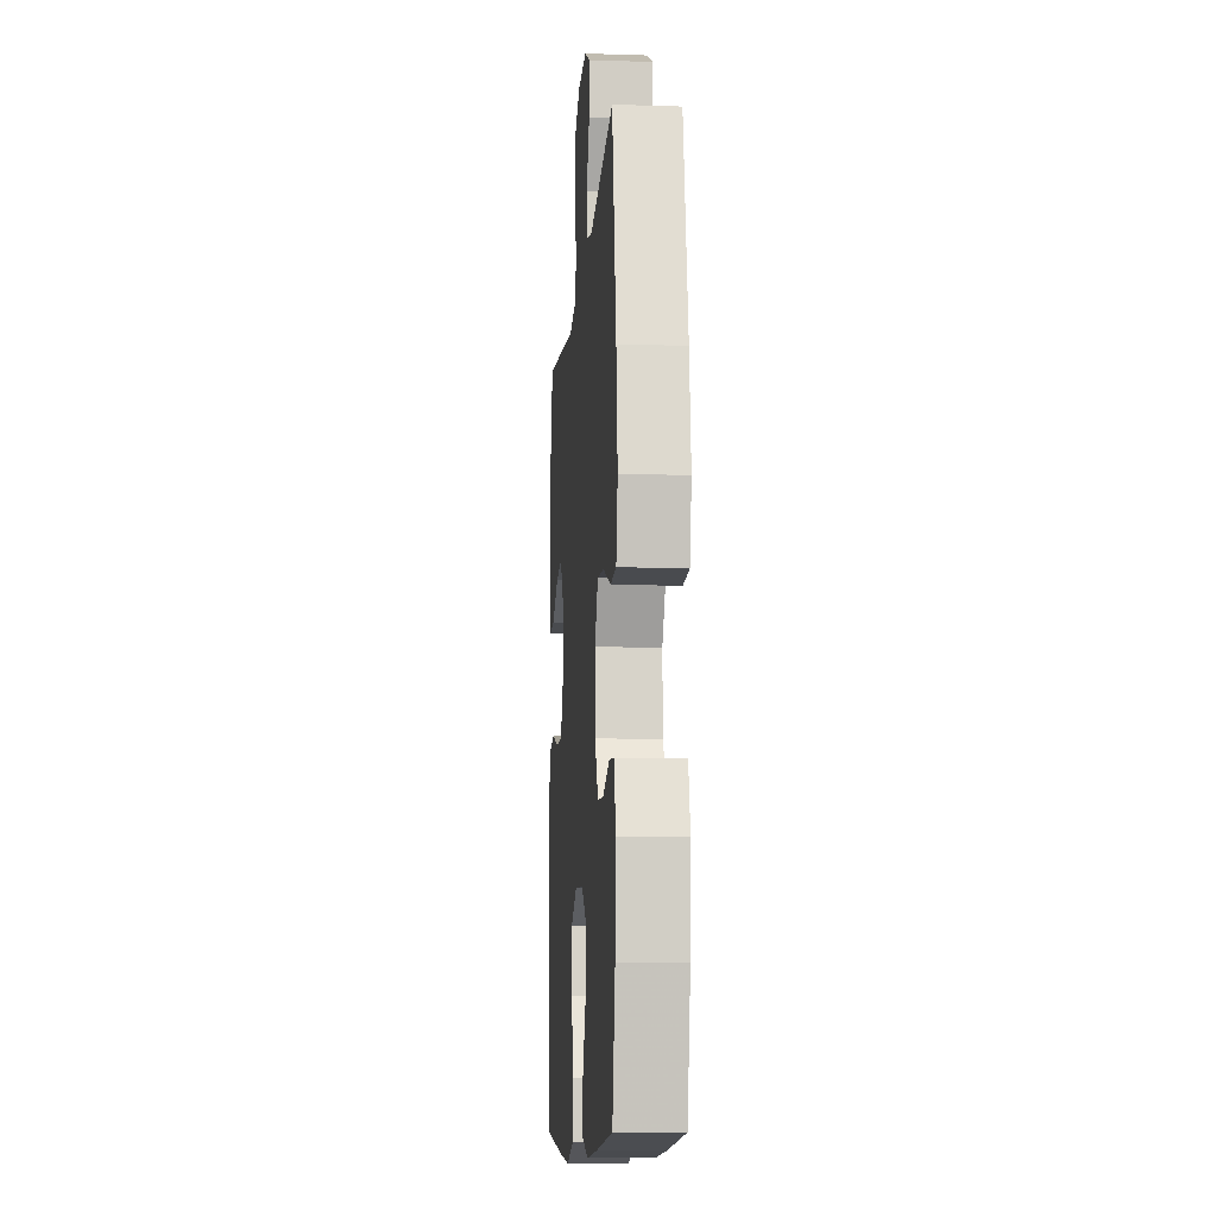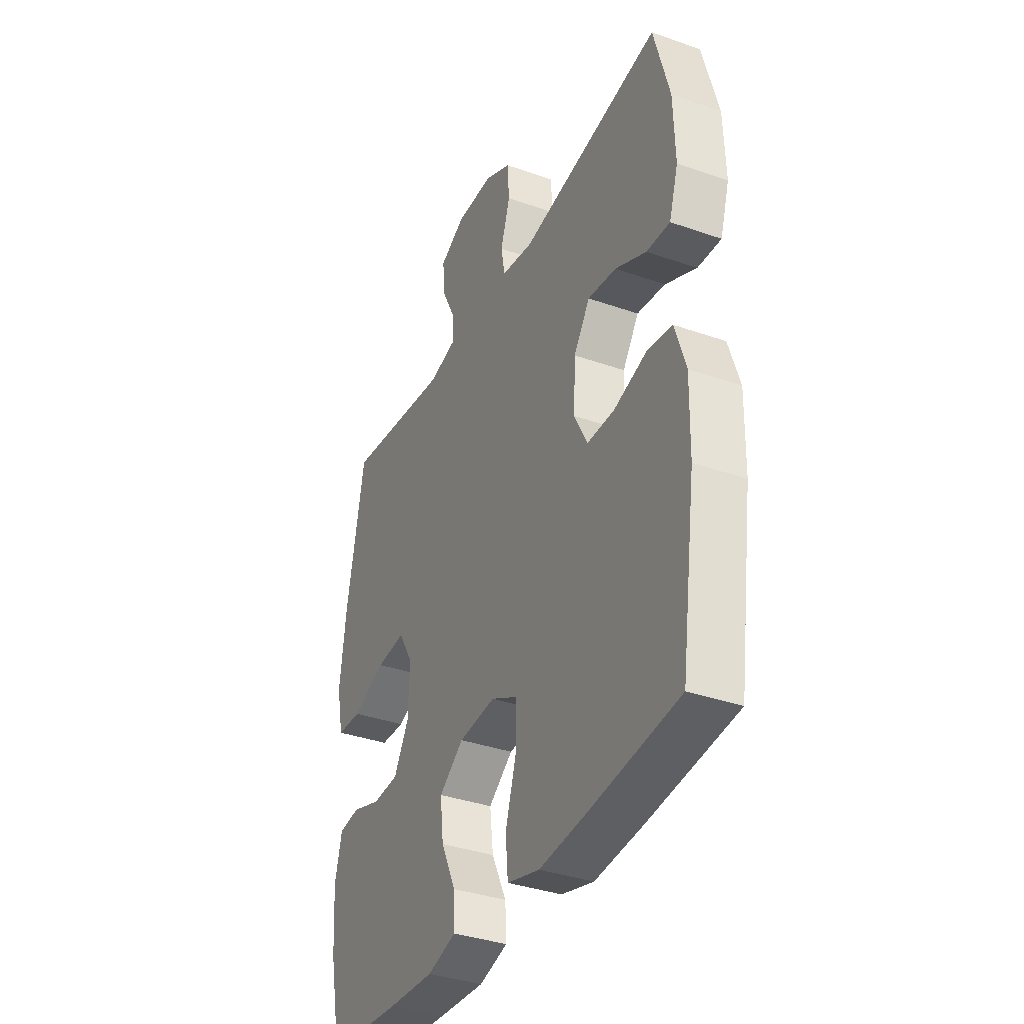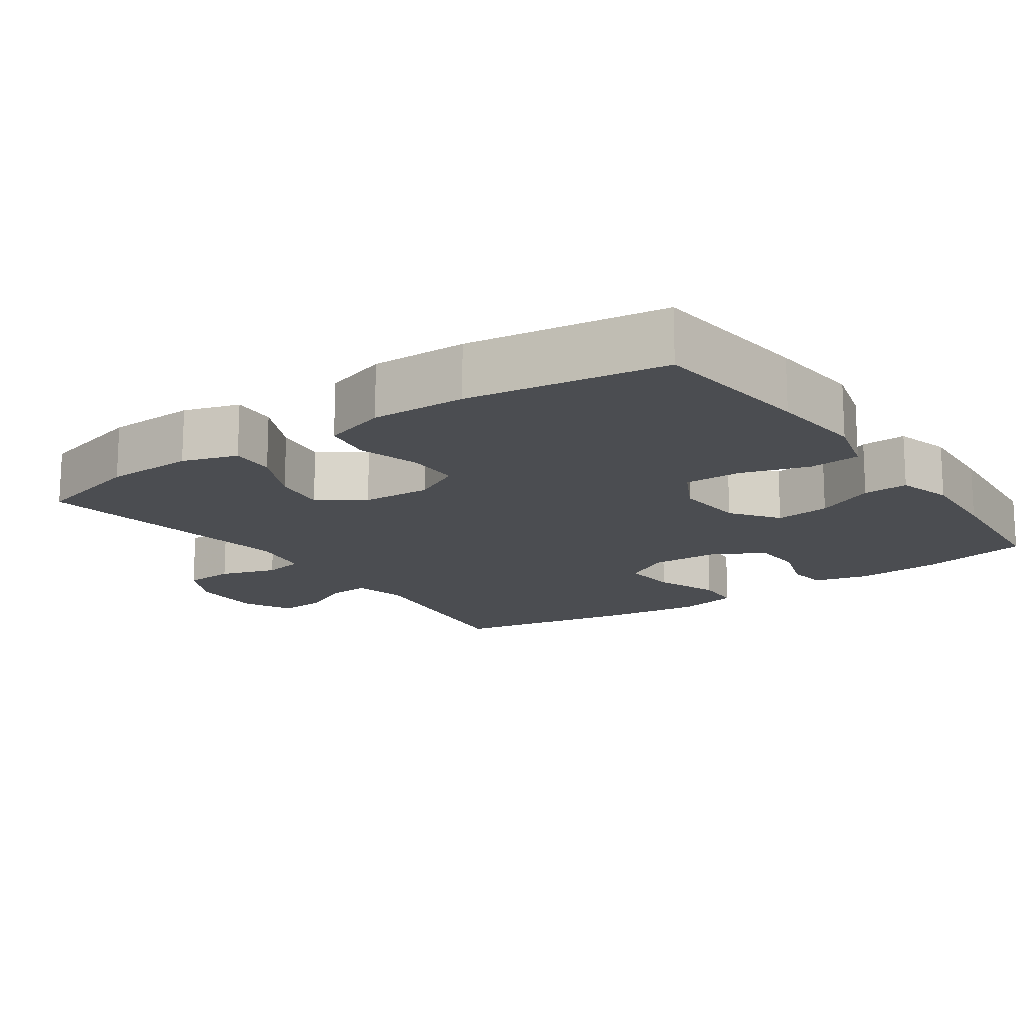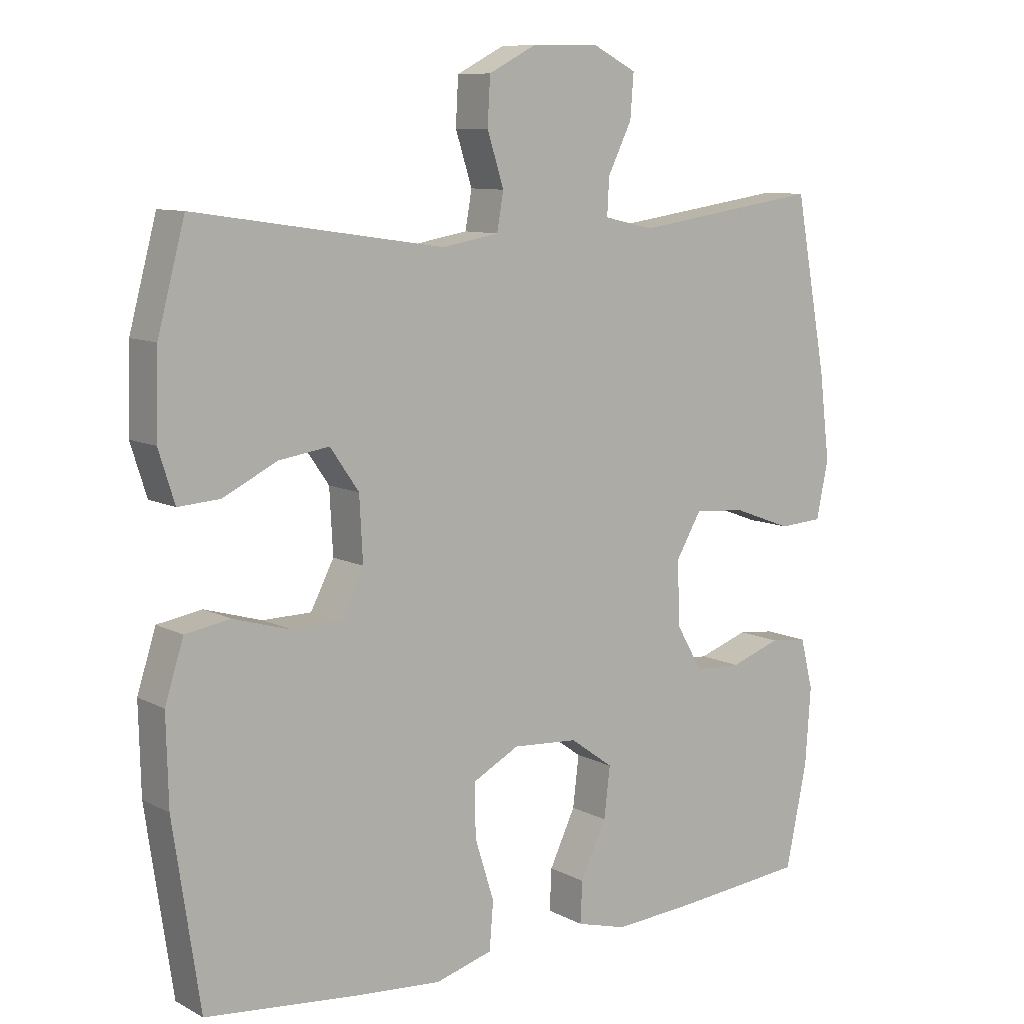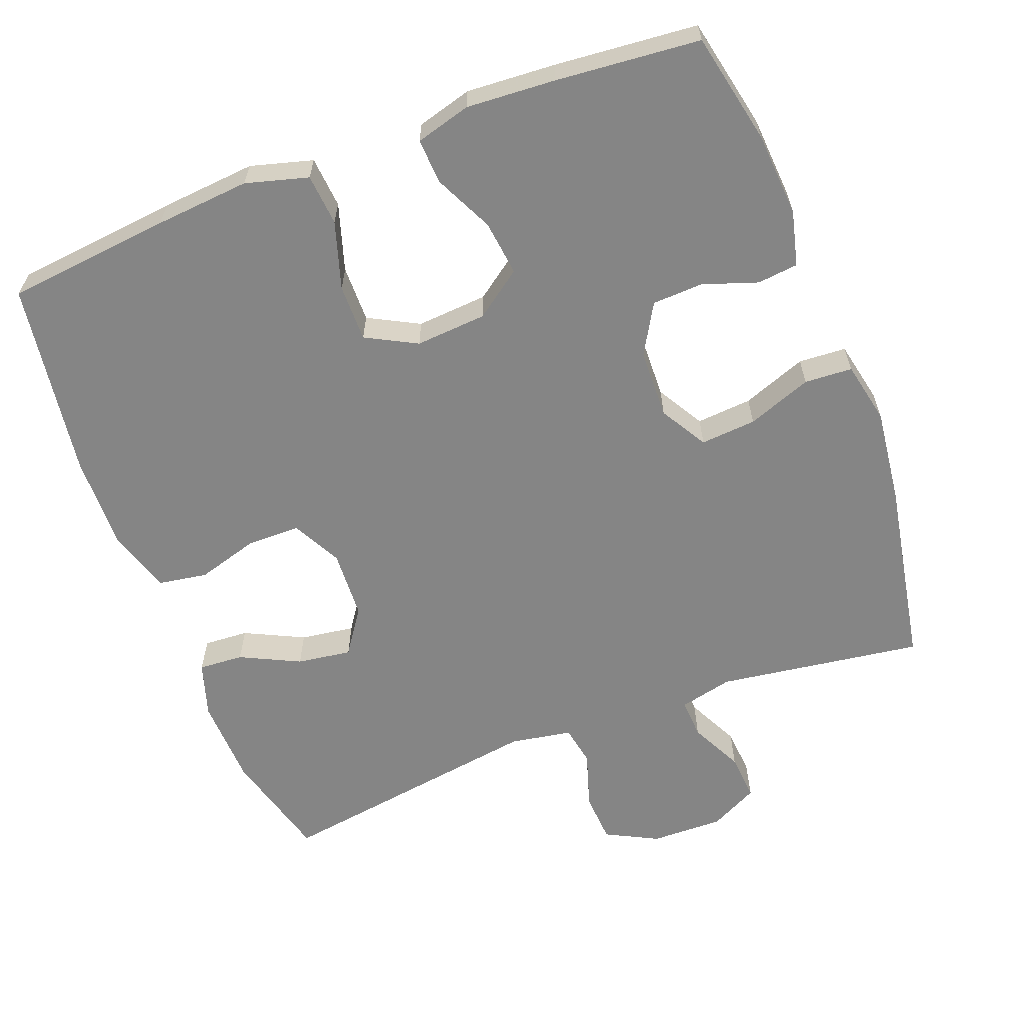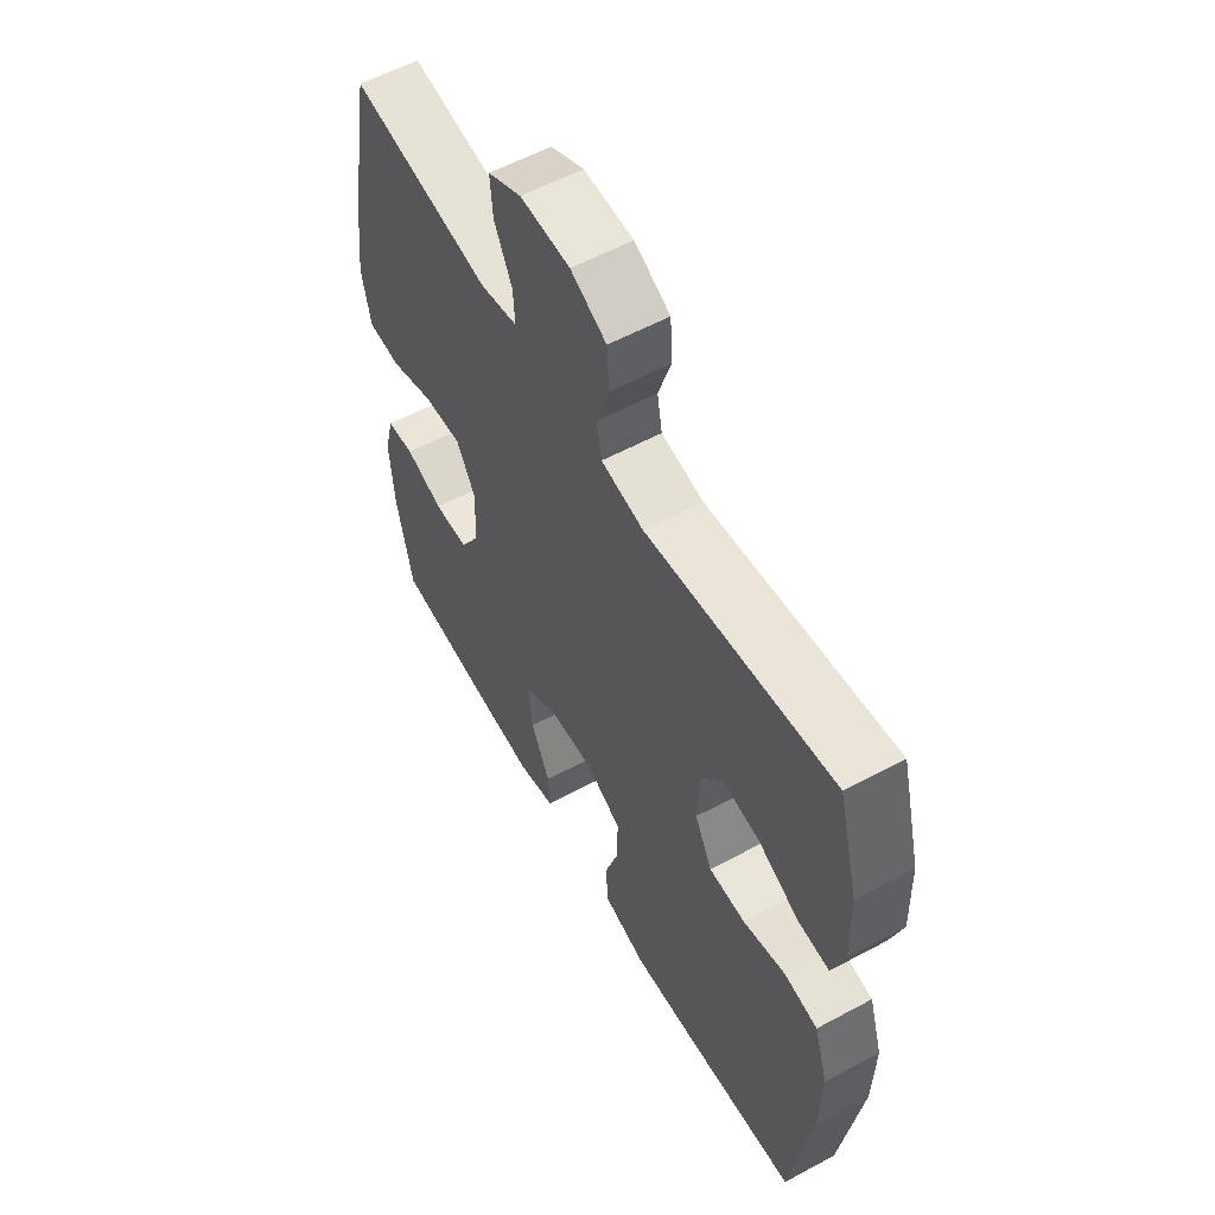
<metadata>
{"format":"obj","ext":"obj","renderer":"f3d","projection":"perspective","resolution":1024,"background":"white","views":[{"elev":-10.5,"azim":-94.5,"up":"+Z"},{"elev":-36.4,"azim":65.4,"up":"+Z"},{"elev":-15.6,"azim":125.0,"up":"+Y"},{"elev":9.5,"azim":143.0,"up":"+Z"},{"elev":-61.7,"azim":-159.0,"up":"+Y"},{"elev":57.8,"azim":60.9,"up":"+Z"}]}
</metadata>
<code>
v 0.5 0.07 0.5
v 0.541 0.07 0.347
v 0.545 0.07 0.224
v 0.521 0.07 0.148
v 0.459 0.07 0.152
v 0.377 0.07 0.192
v 0.302 0.07 0.203
v 0.259 0.07 0.141
v 0.254 0.07 0.046
v 0.289 0.07 -0.022
v 0.362 0.07 -0.023
v 0.448 0.07 0.002
v 0.515 0.07 -0.009
v 0.543 0.07 -0.097
v 0.54 0.07 -0.228
v 0.5 0.07 -0.5
v 0.272 0.07 -0.524
v 0.141 0.07 -0.535
v 0.055 0.07 -0.511
v 0.049 0.07 -0.44
v 0.078 0.07 -0.347
v 0.079 0.07 -0.268
v 0.009 0.07 -0.231
v -0.089 0.07 -0.238
v -0.154 0.07 -0.285
v -0.145 0.07 -0.361
v -0.106 0.07 -0.443
v -0.103 0.07 -0.505
v -0.179 0.07 -0.526
v -0.302 0.07 -0.518
v -0.5 0.07 -0.5
v -0.532 0.07 -0.346
v -0.54 0.07 -0.23
v -0.521 0.07 -0.154
v -0.465 0.07 -0.148
v -0.389 0.07 -0.174
v -0.319 0.07 -0.171
v -0.279 0.07 -0.102
v -0.276 0.07 -0.006
v -0.314 0.07 0.059
v -0.391 0.07 0.053
v -0.48 0.07 0.02
v -0.546 0.07 0.024
v -0.564 0.07 0.11
v -0.548 0.07 0.241
v -0.5 0.07 0.5
v -0.217 0.07 0.459
v -0.143 0.07 0.476
v -0.146 0.07 0.531
v -0.182 0.07 0.604
v -0.187 0.07 0.669
v -0.12 0.07 0.703
v -0.02 0.07 0.701
v 0.052 0.07 0.664
v 0.056 0.07 0.594
v 0.031 0.07 0.516
v 0.041 0.07 0.46
v 0.126 0.07 0.445
v 0.5 0 0.5
v 0.541 0 0.347
v 0.545 0 0.224
v 0.521 0 0.148
v 0.459 0 0.152
v 0.377 0 0.192
v 0.302 0 0.203
v 0.259 0 0.141
v 0.254 0 0.046
v 0.289 0 -0.022
v 0.362 0 -0.023
v 0.448 0 0.002
v 0.515 0 -0.009
v 0.543 0 -0.097
v 0.54 0 -0.228
v 0.5 0 -0.5
v 0.272 0 -0.524
v 0.141 0 -0.535
v 0.055 0 -0.511
v 0.049 0 -0.44
v 0.078 0 -0.347
v 0.079 0 -0.268
v 0.009 0 -0.231
v -0.089 0 -0.238
v -0.154 0 -0.285
v -0.145 0 -0.361
v -0.106 0 -0.443
v -0.103 0 -0.505
v -0.179 0 -0.526
v -0.302 0 -0.518
v -0.5 0 -0.5
v -0.532 0 -0.346
v -0.54 0 -0.23
v -0.521 0 -0.154
v -0.465 0 -0.148
v -0.389 0 -0.174
v -0.319 0 -0.171
v -0.279 0 -0.102
v -0.276 0 -0.006
v -0.314 0 0.059
v -0.391 0 0.053
v -0.48 0 0.02
v -0.546 0 0.024
v -0.564 0 0.11
v -0.548 0 0.241
v -0.5 0 0.5
v -0.217 0 0.459
v -0.143 0 0.476
v -0.146 0 0.531
v -0.182 0 0.604
v -0.187 0 0.669
v -0.12 0 0.703
v -0.02 0 0.701
v 0.052 0 0.664
v 0.056 0 0.594
v 0.031 0 0.516
v 0.041 0 0.46
v 0.126 0 0.445
f 54 55 56
f 53 54 56
f 52 53 56
f 51 52 56
f 50 51 56
f 49 50 56
f 48 49 56 57
f 47 48 57 58
f 45 46 47
f 44 45 47
f 43 44 47
f 42 43 47
f 41 42 47
f 40 41 47 58
f 34 35 36
f 33 34 36
f 32 33 36
f 31 32 36
f 30 31 36
f 29 30 36
f 28 29 36
f 27 28 36
f 26 27 36
f 25 26 36 37
f 24 25 37 38
f 19 20 21
f 18 19 21
f 17 18 21
f 16 17 21
f 15 16 21
f 14 15 21
f 13 14 21
f 12 13 21
f 11 12 21
f 10 11 21 22
f 9 10 22 23
f 4 5 6
f 3 4 6
f 2 3 6
f 1 2 6
f 58 1 6
f 58 6 7
f 58 7 8
f 40 58 8
f 39 40 8
f 24 38 39
f 23 24 39
f 9 23 39
f 8 9 39
f 114 113 112
f 114 112 111
f 114 111 110
f 114 110 109
f 114 109 108
f 114 108 107
f 115 114 107 106
f 116 115 106 105
f 105 104 103
f 105 103 102
f 105 102 101
f 105 101 100
f 105 100 99
f 116 105 99 98
f 94 93 92
f 94 92 91
f 94 91 90
f 94 90 89
f 94 89 88
f 94 88 87
f 94 87 86
f 94 86 85
f 94 85 84
f 95 94 84 83
f 96 95 83 82
f 79 78 77
f 79 77 76
f 79 76 75
f 79 75 74
f 79 74 73
f 79 73 72
f 79 72 71
f 79 71 70
f 79 70 69
f 80 79 69 68
f 81 80 68 67
f 64 63 62
f 64 62 61
f 64 61 60
f 64 60 59
f 64 59 116
f 65 64 116
f 66 65 116
f 66 116 98
f 66 98 97
f 97 96 82
f 97 82 81
f 97 81 67
f 97 67 66
f 1 59 60 2
f 2 60 61 3
f 3 61 62 4
f 4 62 63 5
f 5 63 64 6
f 6 64 65 7
f 7 65 66 8
f 8 66 67 9
f 9 67 68 10
f 10 68 69 11
f 11 69 70 12
f 12 70 71 13
f 13 71 72 14
f 14 72 73 15
f 15 73 74 16
f 16 74 75 17
f 17 75 76 18
f 18 76 77 19
f 19 77 78 20
f 20 78 79 21
f 21 79 80 22
f 22 80 81 23
f 23 81 82 24
f 24 82 83 25
f 25 83 84 26
f 26 84 85 27
f 27 85 86 28
f 28 86 87 29
f 29 87 88 30
f 30 88 89 31
f 31 89 90 32
f 32 90 91 33
f 33 91 92 34
f 34 92 93 35
f 35 93 94 36
f 36 94 95 37
f 37 95 96 38
f 38 96 97 39
f 39 97 98 40
f 40 98 99 41
f 41 99 100 42
f 42 100 101 43
f 43 101 102 44
f 44 102 103 45
f 45 103 104 46
f 46 104 105 47
f 47 105 106 48
f 48 106 107 49
f 49 107 108 50
f 50 108 109 51
f 51 109 110 52
f 52 110 111 53
f 53 111 112 54
f 54 112 113 55
f 55 113 114 56
f 56 114 115 57
f 57 115 116 58
f 58 116 59 1

</code>
